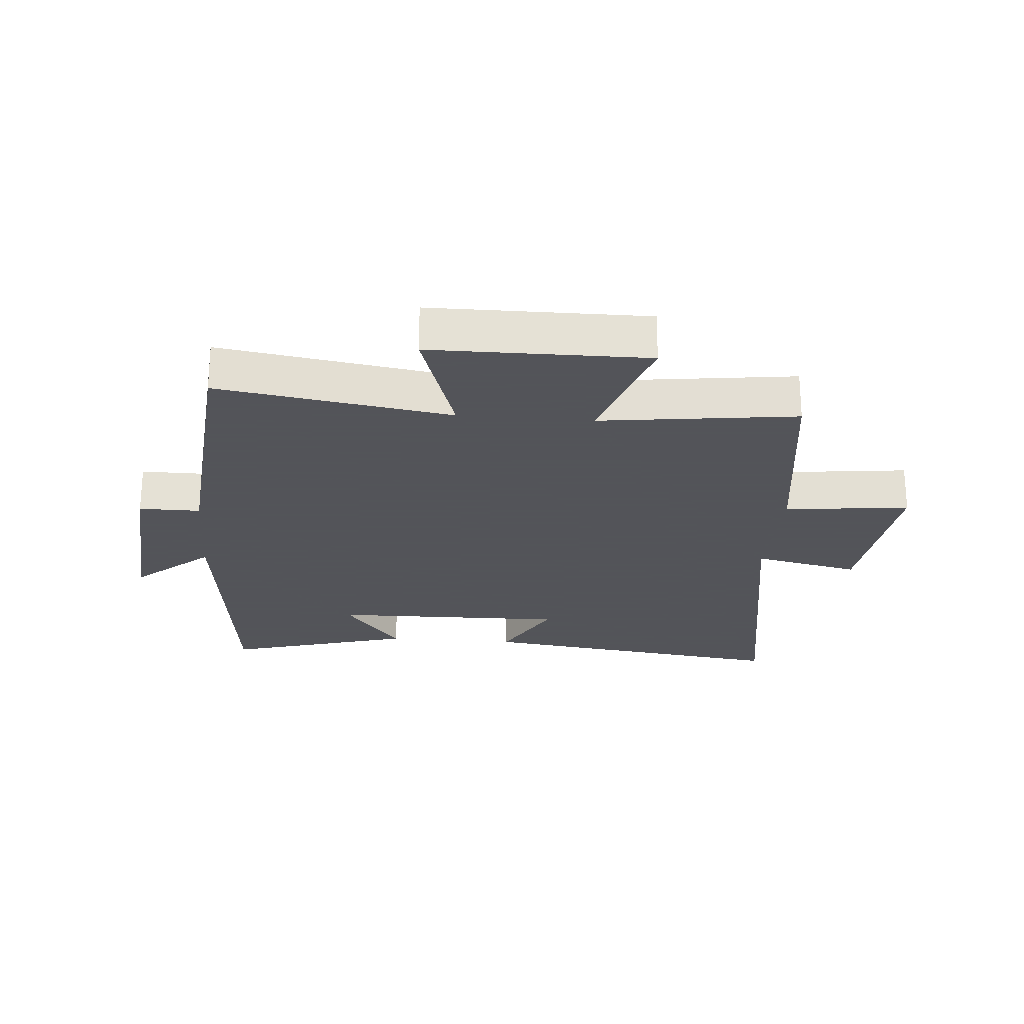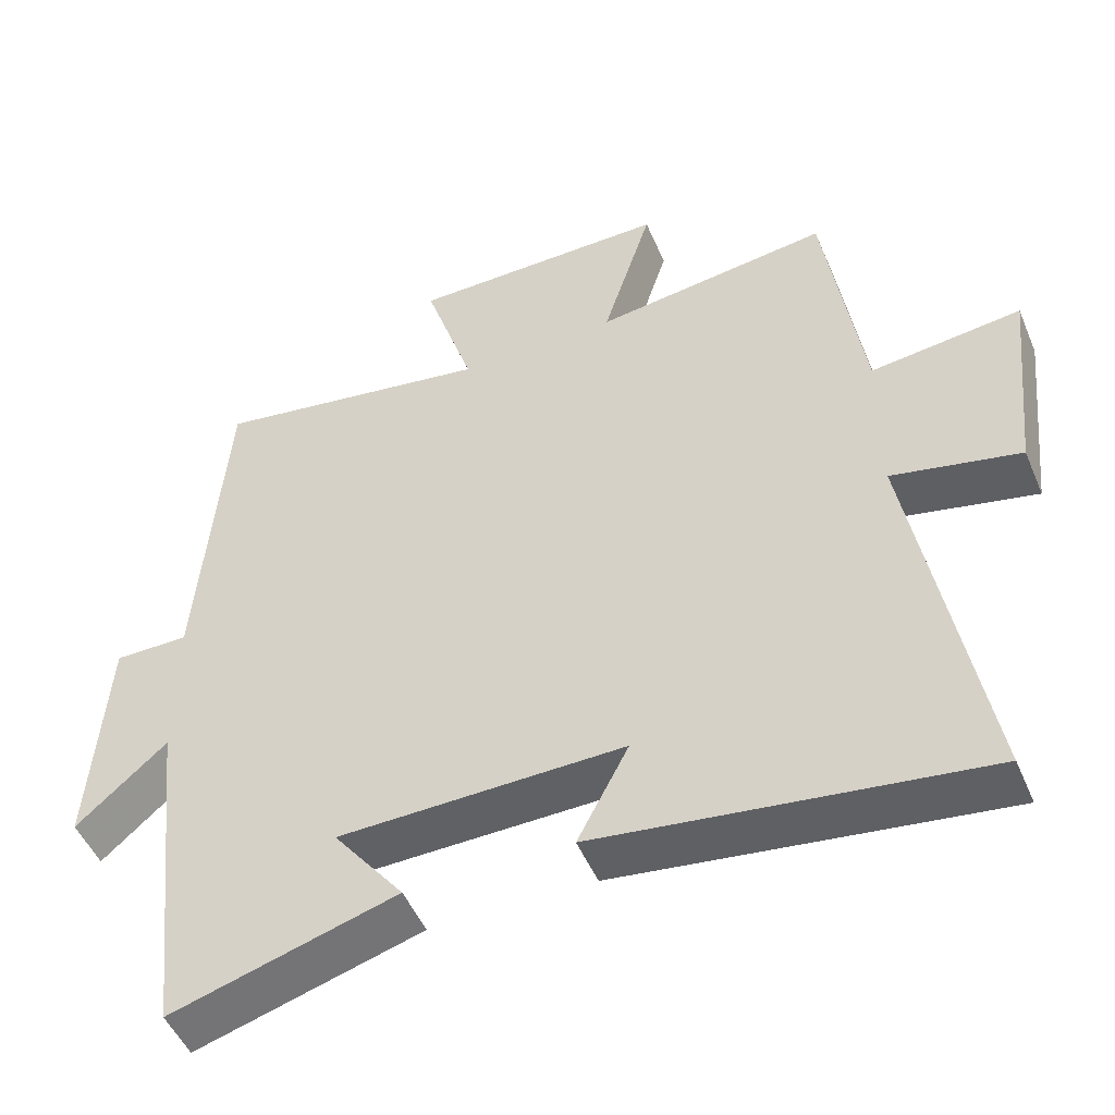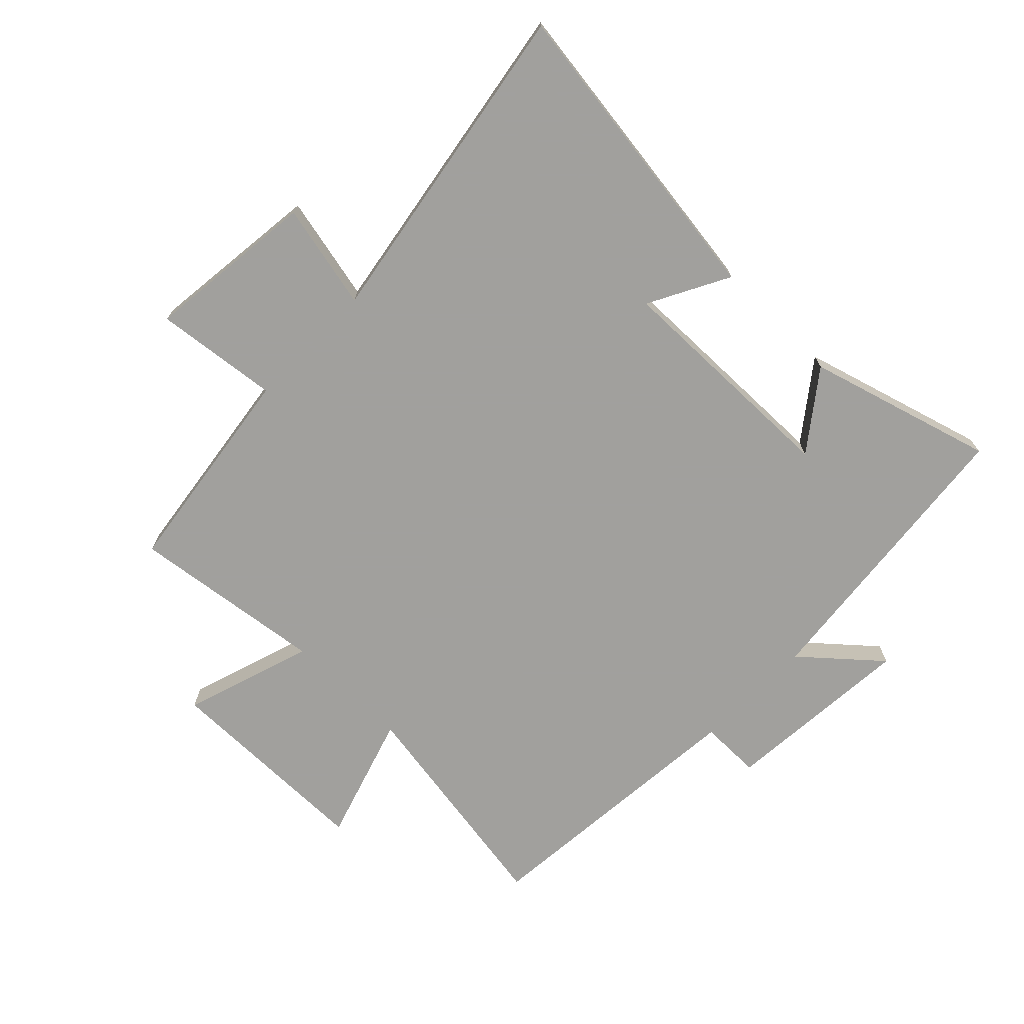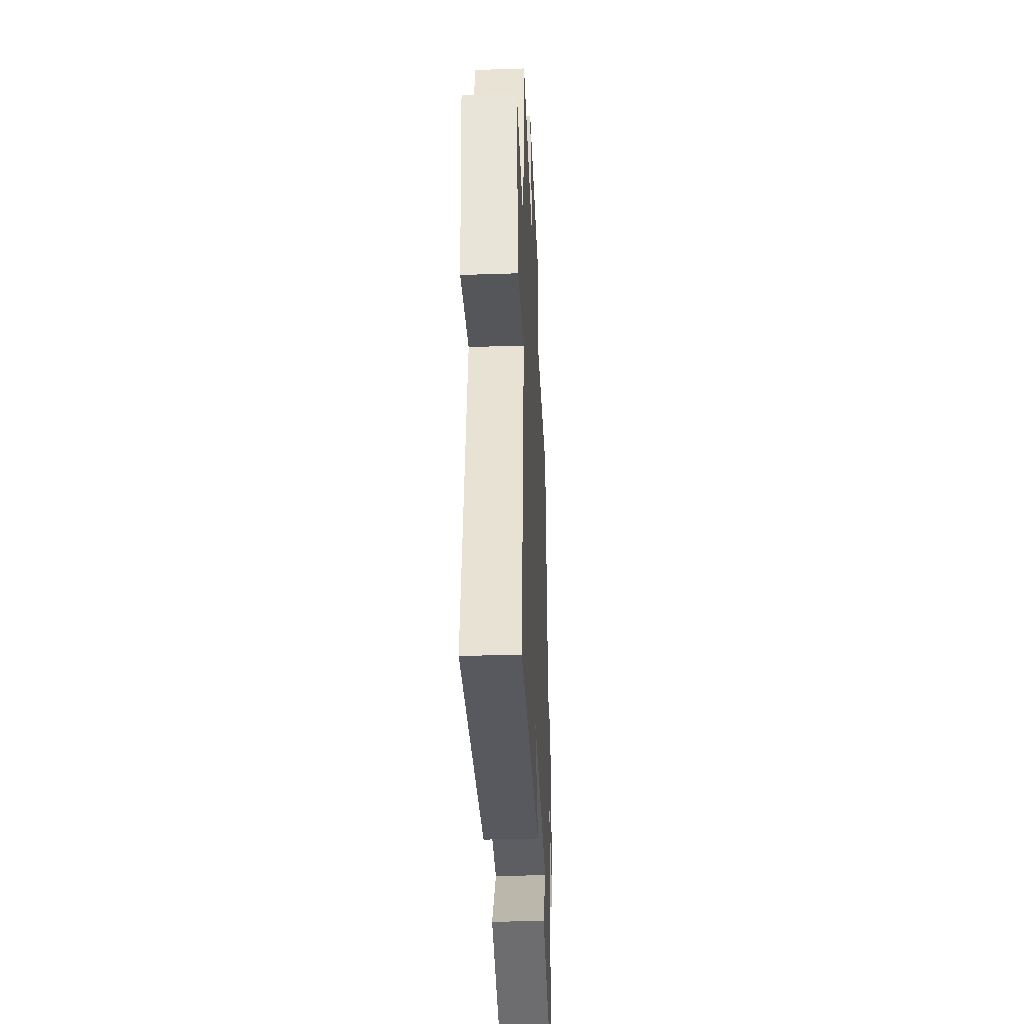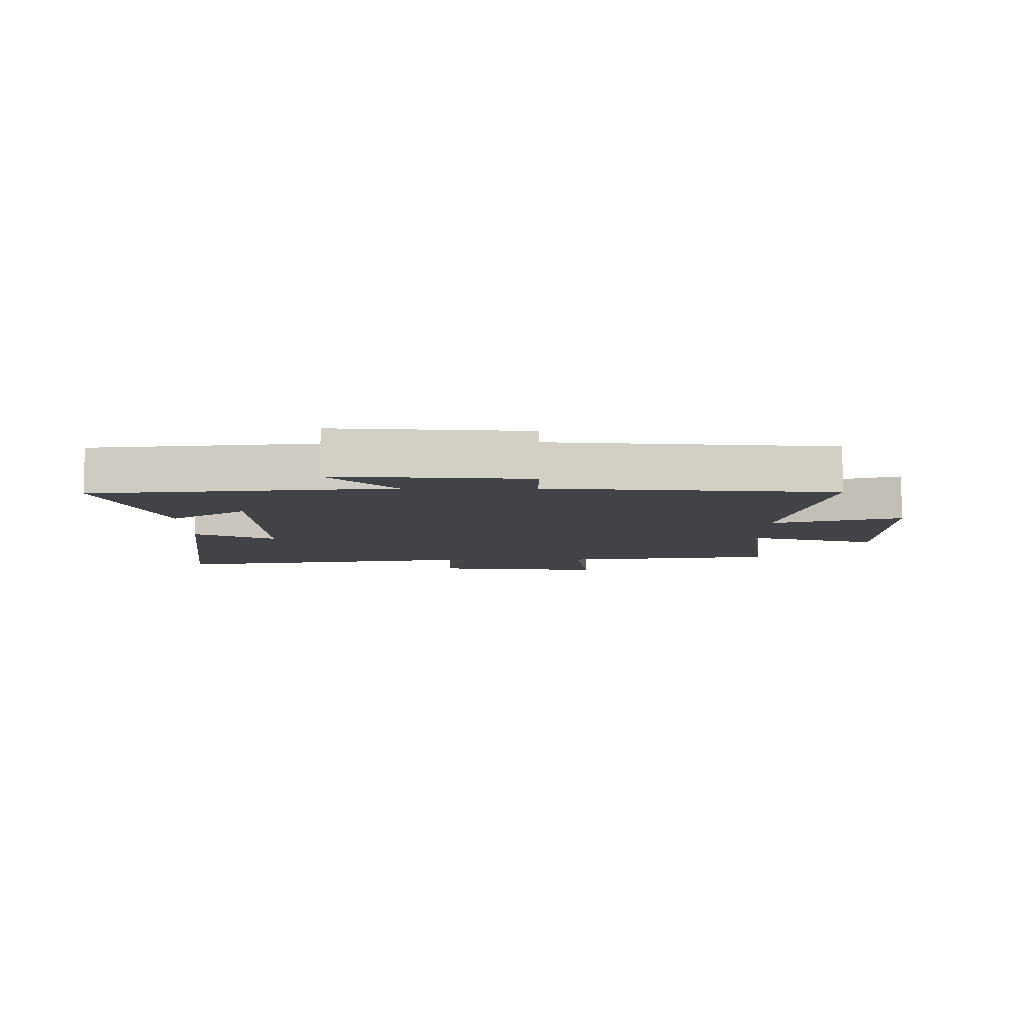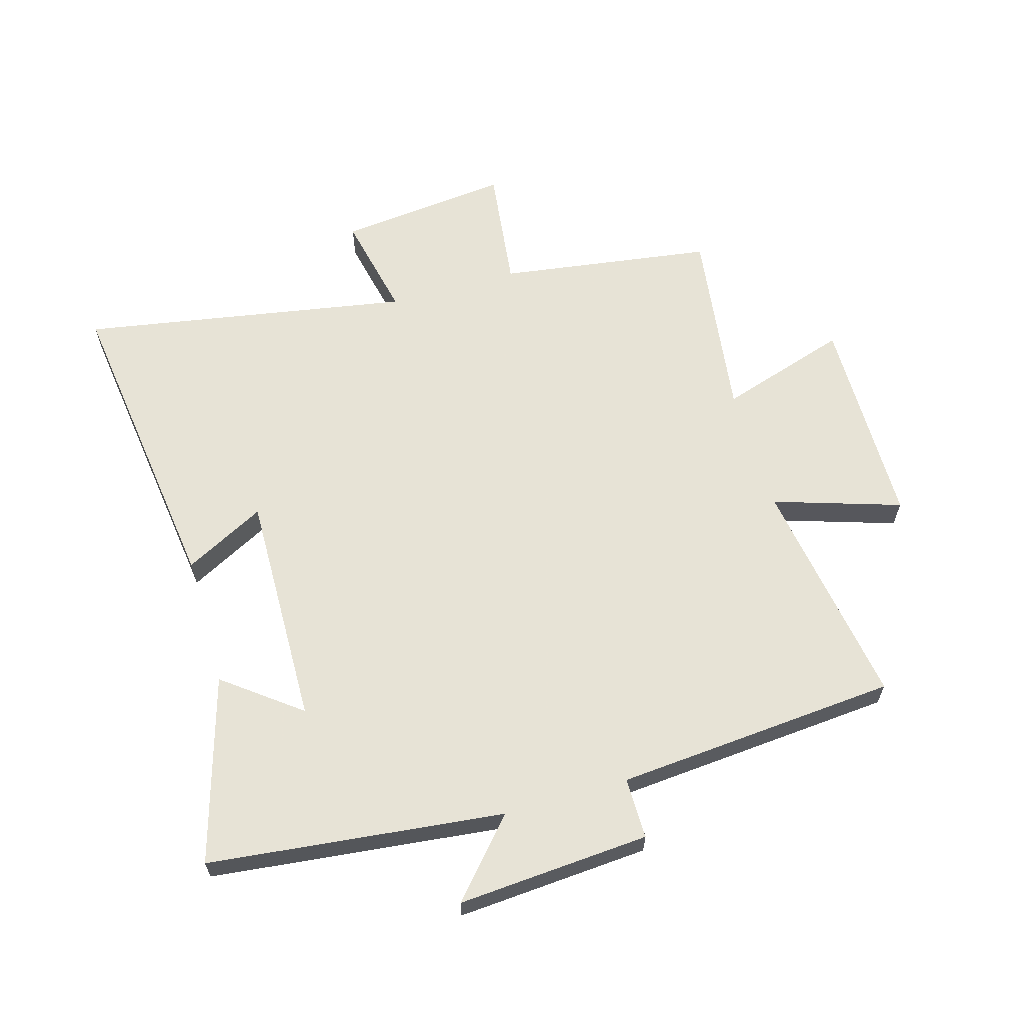
<metadata>
{"format":"obj","ext":"obj","renderer":"f3d","projection":"perspective","resolution":1024,"background":"white","views":[{"elev":-23.9,"azim":-5.0,"up":"+Y"},{"elev":-49.6,"azim":22.6,"up":"+Z"},{"elev":-71.7,"azim":135.4,"up":"+Y"},{"elev":-37.7,"azim":92.5,"up":"+Z"},{"elev":-7.4,"azim":-90.2,"up":"+Y"},{"elev":62.6,"azim":-106.2,"up":"+Y"}]}
</metadata>
<code>
v 0.594 0.07 -0.567
v 0.078 0.07 -0.5
v 0.147 0.07 -0.368
v -0.237 0.07 -0.376
v -0.142 0.07 -0.5
v -0.446 0.07 -0.59
v -0.5 0.07 -0.108
v -0.622 0.07 -0.216
v -0.6 0.07 0.098
v -0.5 0.07 0.098
v -0.463 0.07 0.559
v -0.085 0.07 0.5
v -0.152 0.07 0.708
v 0.198 0.07 0.712
v 0.131 0.07 0.5
v 0.449 0.07 0.543
v 0.5 0.07 0.192
v 0.703 0.07 0.217
v 0.673 0.07 -0.065
v 0.5 0.07 -0.028
v 0.594 0 -0.567
v 0.078 0 -0.5
v 0.147 0 -0.368
v -0.237 0 -0.376
v -0.142 0 -0.5
v -0.446 0 -0.59
v -0.5 0 -0.108
v -0.622 0 -0.216
v -0.6 0 0.098
v -0.5 0 0.098
v -0.463 0 0.559
v -0.085 0 0.5
v -0.152 0 0.708
v 0.198 0 0.712
v 0.131 0 0.5
v 0.449 0 0.543
v 0.5 0 0.192
v 0.703 0 0.217
v 0.673 0 -0.065
v 0.5 0 -0.028
f 17 18 19 20
f 15 16 17 20
f 15 20 1
f 12 13 14 15
f 12 15 1
f 10 11 12 1
f 7 8 9 10
f 4 5 6 7
f 3 4 7 10
f 1 2 3
f 1 3 10
f 40 39 38 37
f 40 37 36 35
f 21 40 35
f 35 34 33 32
f 21 35 32
f 21 32 31 30
f 30 29 28 27
f 27 26 25 24
f 30 27 24 23
f 23 22 21
f 30 23 21
f 1 21 22 2
f 2 22 23 3
f 3 23 24 4
f 4 24 25 5
f 5 25 26 6
f 6 26 27 7
f 7 27 28 8
f 8 28 29 9
f 9 29 30 10
f 10 30 31 11
f 11 31 32 12
f 12 32 33 13
f 13 33 34 14
f 14 34 35 15
f 15 35 36 16
f 16 36 37 17
f 17 37 38 18
f 18 38 39 19
f 19 39 40 20
f 20 40 21 1

</code>
